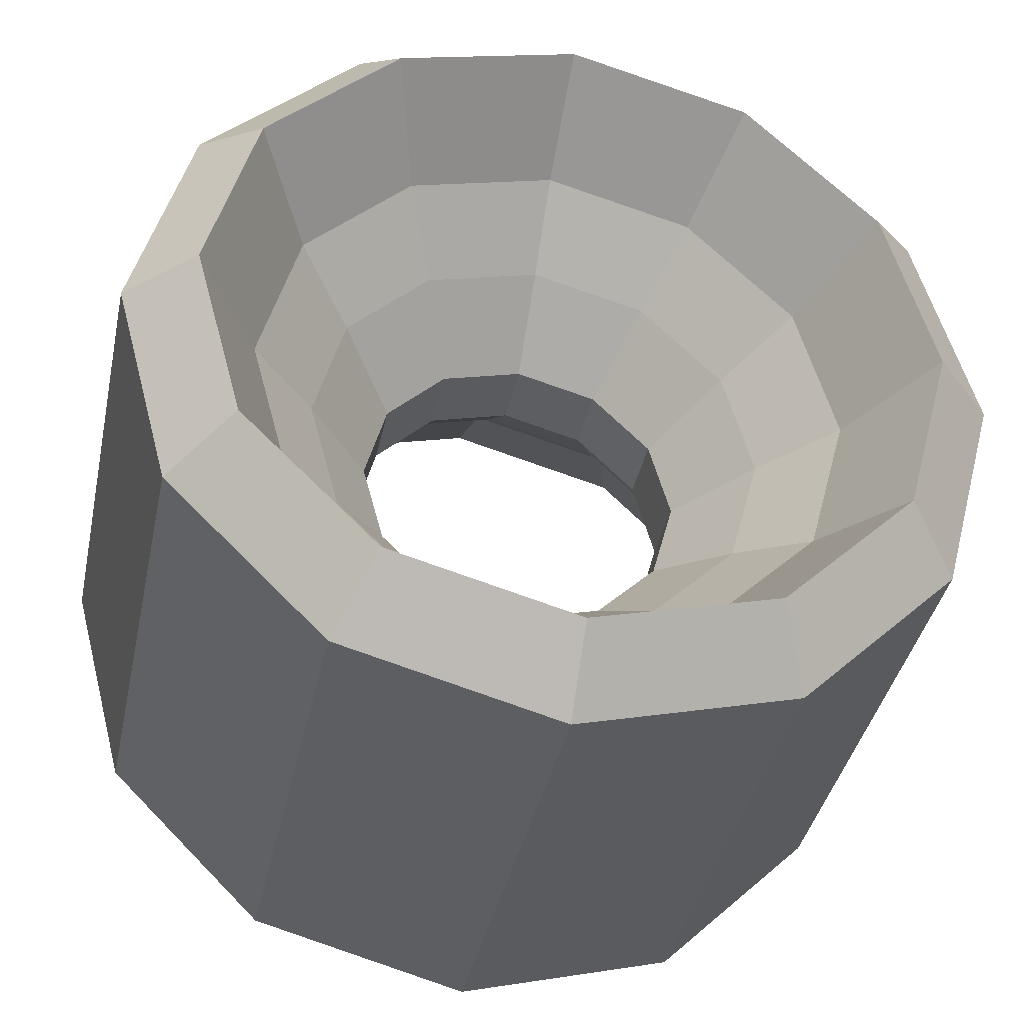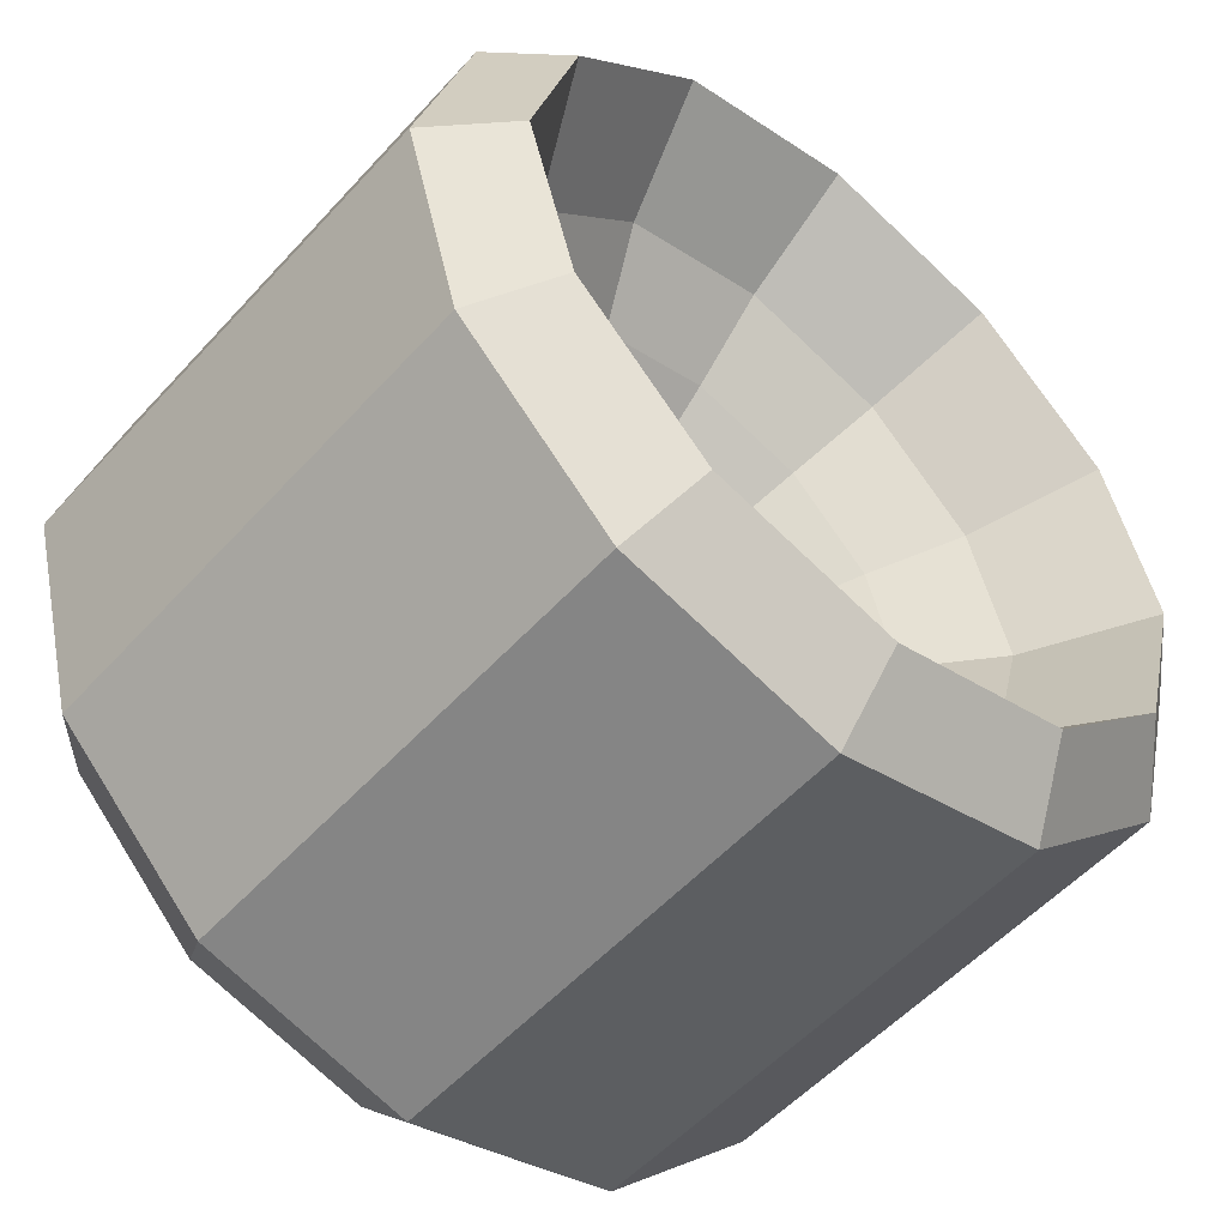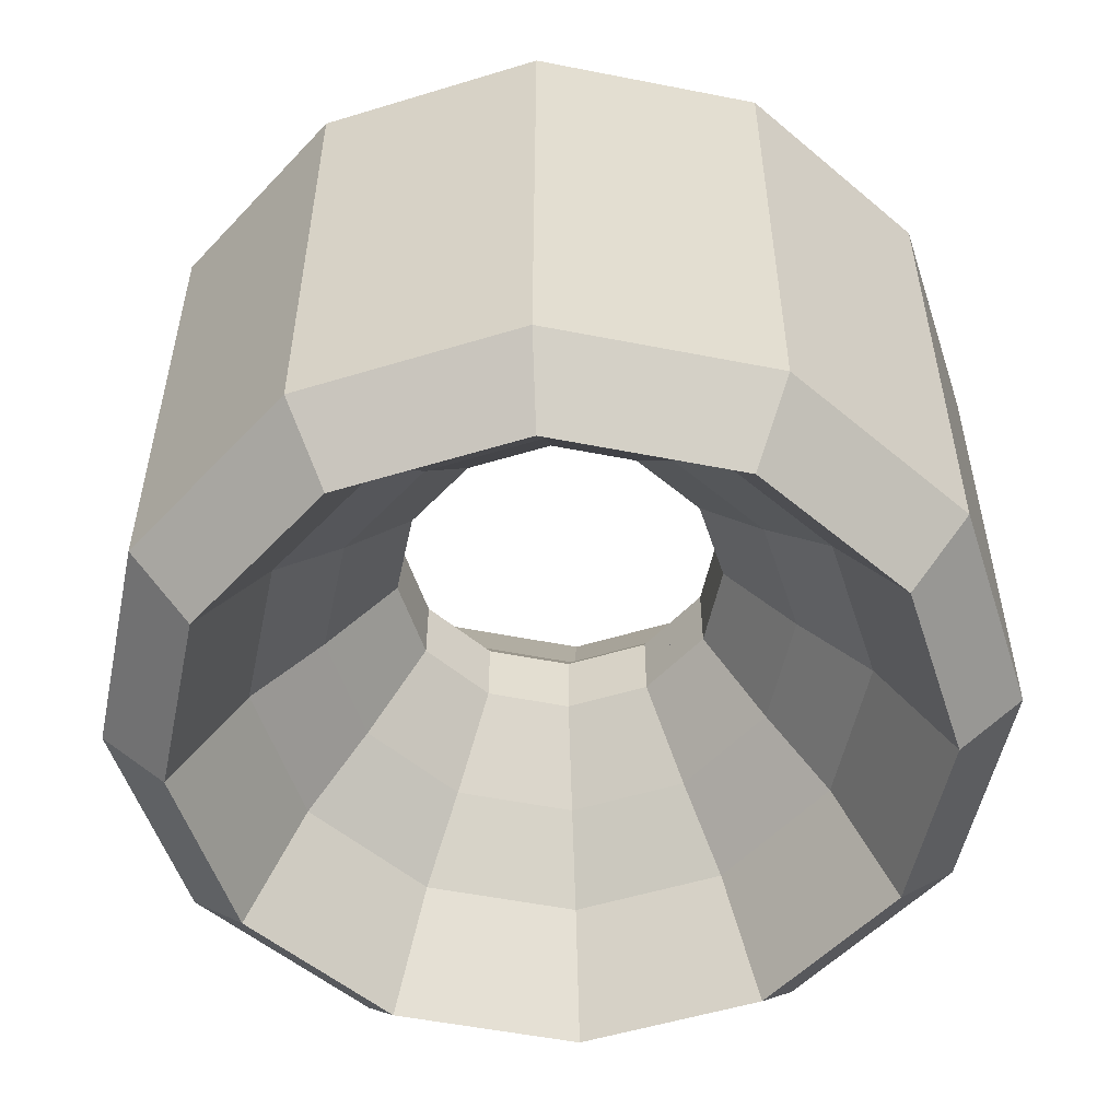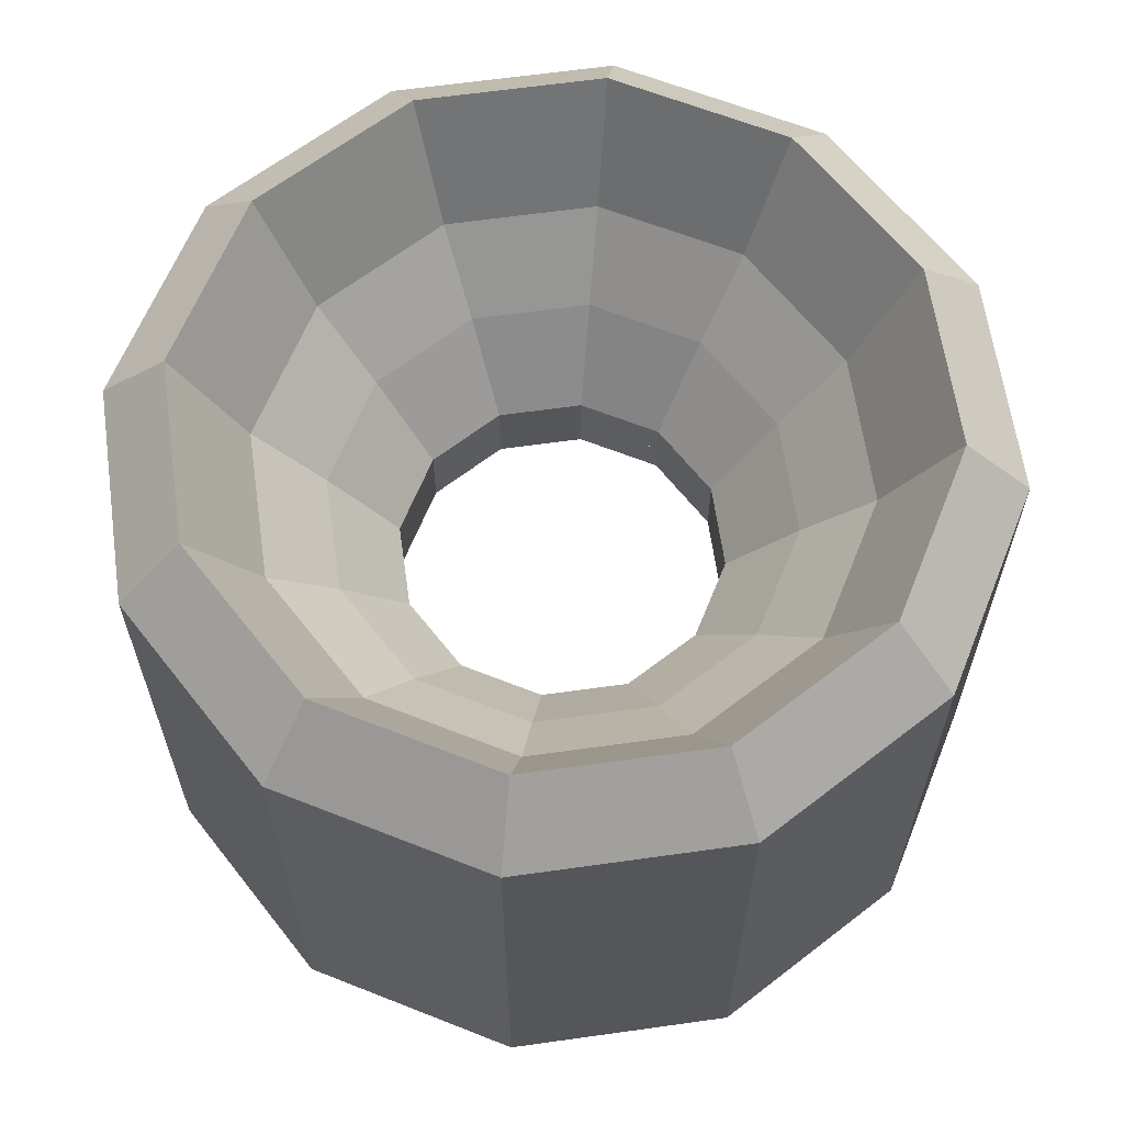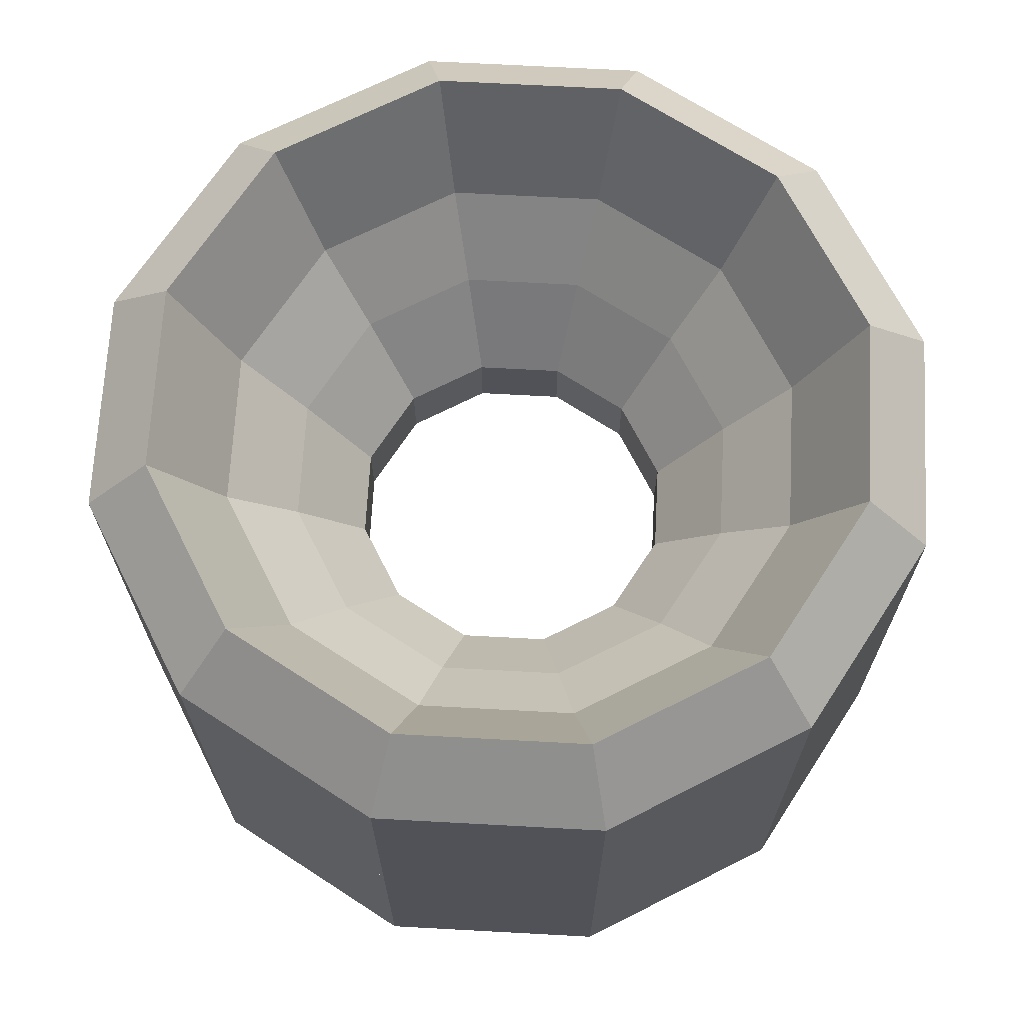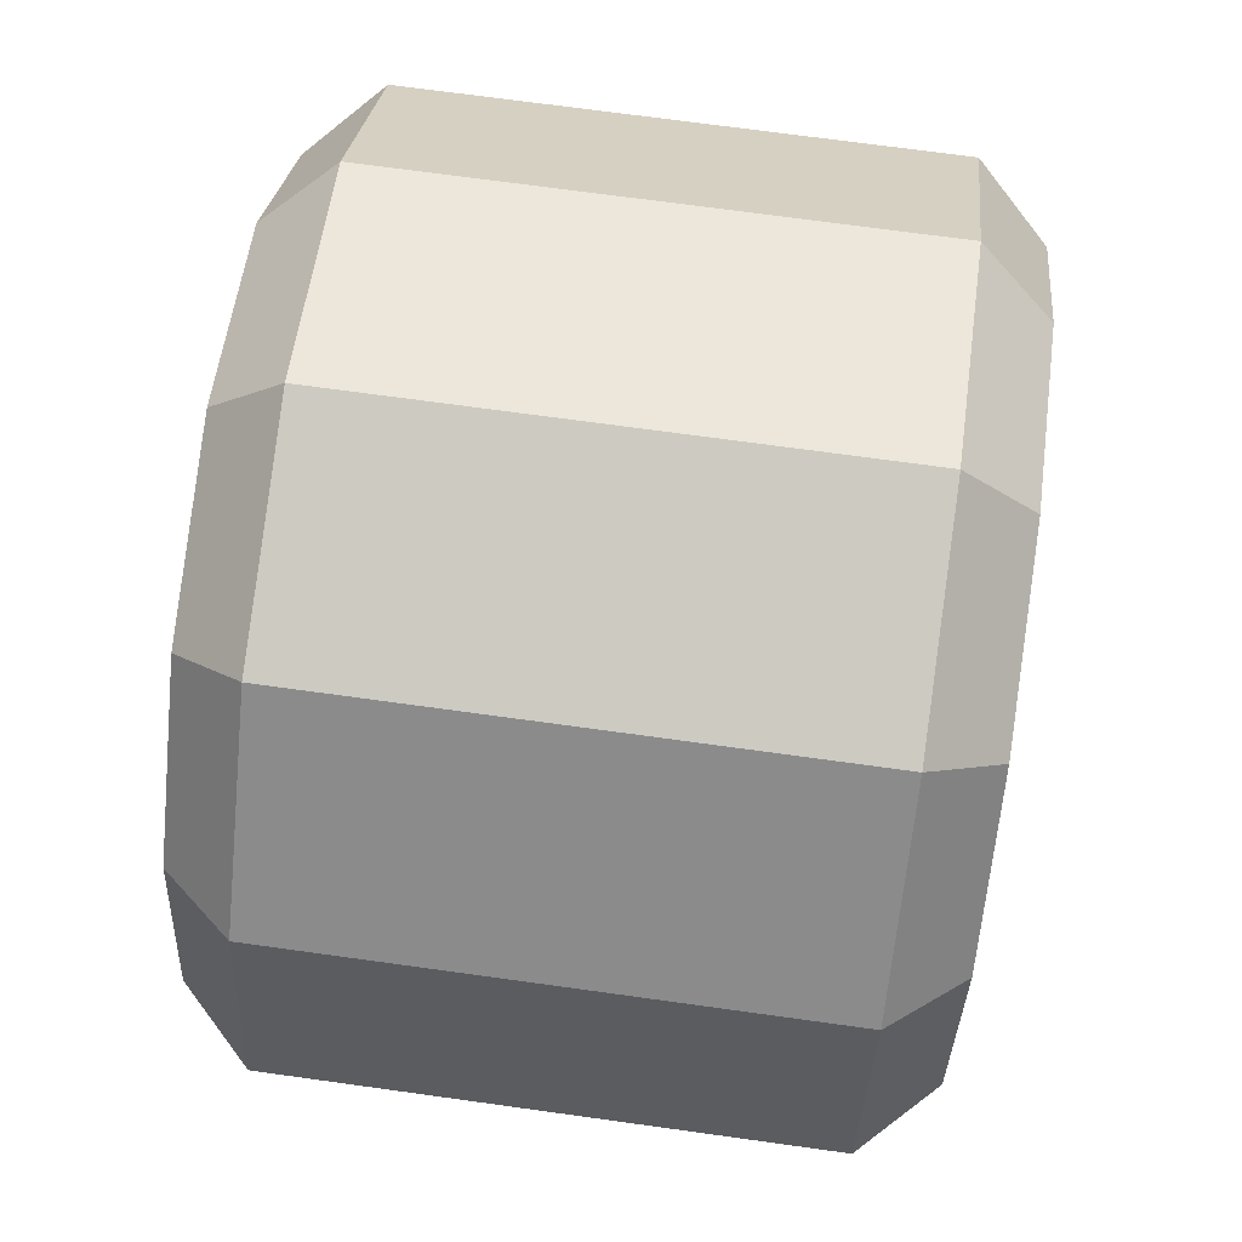
<metadata>
{"format":"obj","ext":"obj","renderer":"f3d","projection":"perspective","resolution":1024,"background":"white","views":[{"elev":-38.5,"azim":-11.8,"up":"+Z"},{"elev":-53.9,"azim":-41.1,"up":"+Z"},{"elev":-53.5,"azim":63.1,"up":"+Y"},{"elev":63.1,"azim":126.9,"up":"+Y"},{"elev":68.6,"azim":-71.9,"up":"+Y"},{"elev":70.6,"azim":-82.1,"up":"+Z"}]}
</metadata>
<code>
o Wheel5_Wheel1.002
v -0 0 0.2546
v -0 0.1479 0.2546
v -0.1273 0.1479 0.2205
v -0.1273 0 0.2205
v -0.2205 0.1479 0.1273
v -0.2205 0 0.1273
v -0.2546 0.1479 -0
v -0.2546 0 -0
v -0.2205 0.1479 -0.1273
v -0.2205 0 -0.1273
v -0.1273 0.1479 -0.2205
v -0.1273 0 -0.2205
v 0 0.1479 -0.2546
v 0 0 -0.2546
v 0.1273 0.1479 -0.2205
v 0.1273 0 -0.2205
v 0.2205 0.1479 -0.1273
v 0.2205 0 -0.1273
v 0.2546 0.1479 0
v 0.2546 0 0
v 0.2205 0.1479 0.1273
v 0.2205 0 0.1273
v 0.1273 0.1479 0.2205
v 0.1273 0 0.2205
v -0.04825 0.02073 0.08357
v -0 0.02073 0.09649
v -0 0 0.0965
v -0.04825 0 0.08357
v -0.08357 0.02073 0.04825
v -0.08357 0 0.04825
v -0.09649 0.02073 -0
v -0.09649 0 -0
v -0.08357 0.02073 -0.04825
v -0.08357 0 -0.04825
v -0.04825 0.02073 -0.08357
v -0.04825 0 -0.08357
v 0 0.02073 -0.09649
v 0 0 -0.09649
v 0.04825 0.02073 -0.08357
v 0.04825 0 -0.08357
v 0.08357 0.02073 -0.04825
v 0.08357 0 -0.04825
v 0.09649 0.02073 0
v 0.09649 0 0
v 0.08357 0.02073 0.04825
v 0.08357 0 0.04825
v 0.04825 0.02073 0.08357
v 0.04825 0 0.08357
v -0 0.0718 0.136
v 0.06801 0.0718 0.1178
v 0.1178 0.0718 0.06801
v 0.136 0.0718 0
v 0.1178 0.0718 -0.06801
v 0.06801 0.0718 -0.1178
v 0 0.0718 -0.136
v -0.06801 0.0718 -0.1178
v -0.1178 0.0718 -0.06801
v -0.136 0.0718 -0
v -0.1178 0.0718 0.06801
v -0.06801 0.0718 0.1178
v -0 0.1875 0.2151
v -0.1075 0.1875 0.1863
v -0 0.117 0.1756
v -0.08778 0.117 0.152
v -0.1863 0.1875 0.1075
v -0.152 0.117 0.08778
v -0.2151 0.1875 -0
v -0.1756 0.117 -0
v -0.1863 0.1875 -0.1075
v -0.152 0.117 -0.08778
v -0.1075 0.1875 -0.1863
v -0.08778 0.117 -0.152
v 0 0.1875 -0.2151
v 0 0.117 -0.1756
v 0.1075 0.1875 -0.1863
v 0.08778 0.117 -0.152
v 0.1863 0.1875 -0.1075
v 0.152 0.117 -0.08778
v 0.2151 0.1875 0
v 0.1756 0.117 0
v 0.1863 0.1875 0.1075
v 0.152 0.117 0.08778
v 0.1075 0.1875 0.1863
v 0.08778 0.117 0.152
v -0.1273 -0.1479 0.2205
v -0 -0.1479 0.2546
v -0.2205 -0.1479 0.1273
v -0.2546 -0.1479 -0
v -0.2205 -0.1479 -0.1273
v -0.1273 -0.1479 -0.2205
v 0 -0.1479 -0.2546
v 0.1273 -0.1479 -0.2205
v 0.2205 -0.1479 -0.1273
v 0.2546 -0.1479 0
v 0.2205 -0.1479 0.1273
v 0.1273 -0.1479 0.2205
v -0.04825 -0.02073 0.08357
v -0 -0.02073 0.09649
v -0.08357 -0.02073 0.04825
v -0.09649 -0.02073 -0
v -0.08357 -0.02073 -0.04825
v -0.04825 -0.02073 -0.08357
v 0 -0.02073 -0.09649
v 0.04825 -0.02073 -0.08357
v 0.08357 -0.02073 -0.04825
v 0.09649 -0.02073 0
v 0.08357 -0.02073 0.04825
v 0.04825 -0.02073 0.08357
v -0 -0.0718 0.136
v 0.06801 -0.0718 0.1178
v 0.1178 -0.0718 0.06801
v 0.136 -0.0718 0
v 0.1178 -0.0718 -0.06801
v 0.06801 -0.0718 -0.1178
v 0 -0.0718 -0.136
v -0.06801 -0.0718 -0.1178
v -0.1178 -0.0718 -0.06801
v -0.136 -0.0718 -0
v -0.1178 -0.0718 0.06801
v -0.06801 -0.0718 0.1178
v -0.1075 -0.1875 0.1863
v -0 -0.1875 0.2151
v -0.08778 -0.117 0.152
v -0 -0.117 0.1756
v -0.1863 -0.1875 0.1075
v -0.152 -0.117 0.08778
v -0.2151 -0.1875 -0
v -0.1756 -0.117 -0
v -0.1863 -0.1875 -0.1075
v -0.152 -0.117 -0.08778
v -0.1075 -0.1875 -0.1863
v -0.08778 -0.117 -0.152
v 0 -0.1875 -0.2151
v 0 -0.117 -0.1756
v 0.1075 -0.1875 -0.1863
v 0.08778 -0.117 -0.152
v 0.1863 -0.1875 -0.1075
v 0.152 -0.117 -0.08778
v 0.2151 -0.1875 0
v 0.1756 -0.117 0
v 0.1863 -0.1875 0.1075
v 0.152 -0.117 0.08778
v 0.1075 -0.1875 0.1863
v 0.08778 -0.117 0.152
f 1 2 3
f 3 4 1
f 5 6 4
f 4 3 5
f 7 8 6
f 6 5 7
f 9 10 8
f 8 7 9
f 11 12 10
f 10 9 11
f 13 14 12
f 12 11 13
f 15 16 14
f 14 13 15
f 17 18 16
f 16 15 17
f 19 20 18
f 18 17 19
f 21 22 20
f 20 19 21
f 23 24 22
f 22 21 23
f 2 1 24
f 24 23 2
f 25 26 27
f 27 28 25
f 29 25 28
f 28 30 29
f 31 29 30
f 30 32 31
f 33 31 32
f 32 34 33
f 35 33 34
f 34 36 35
f 37 35 36
f 36 38 37
f 39 37 38
f 38 40 39
f 41 39 40
f 40 42 41
f 43 41 42
f 42 44 43
f 45 43 44
f 44 46 45
f 47 45 46
f 46 48 47
f 26 47 48
f 48 27 26
f 49 50 47
f 47 26 49
f 50 51 45
f 45 47 50
f 51 52 43
f 43 45 51
f 52 53 41
f 41 43 52
f 53 54 39
f 39 41 53
f 54 55 37
f 37 39 54
f 55 56 35
f 35 37 55
f 56 57 33
f 33 35 56
f 57 58 31
f 31 33 57
f 58 59 29
f 29 31 58
f 59 60 25
f 25 29 59
f 60 49 26
f 26 25 60
f 3 2 61
f 61 62 3
f 62 61 63
f 63 64 62
f 64 63 49
f 49 60 64
f 5 3 62
f 62 65 5
f 65 62 64
f 64 66 65
f 66 64 60
f 60 59 66
f 7 5 65
f 65 67 7
f 67 65 66
f 66 68 67
f 68 66 59
f 59 58 68
f 9 7 67
f 67 69 9
f 69 67 68
f 68 70 69
f 70 68 58
f 58 57 70
f 11 9 69
f 69 71 11
f 71 69 70
f 70 72 71
f 72 70 57
f 57 56 72
f 13 11 71
f 71 73 13
f 73 71 72
f 72 74 73
f 74 72 56
f 56 55 74
f 15 13 73
f 73 75 15
f 75 73 74
f 74 76 75
f 76 74 55
f 55 54 76
f 17 15 75
f 75 77 17
f 77 75 76
f 76 78 77
f 78 76 54
f 54 53 78
f 19 17 77
f 77 79 19
f 79 77 78
f 78 80 79
f 80 78 53
f 53 52 80
f 21 19 79
f 79 81 21
f 81 79 80
f 80 82 81
f 82 80 52
f 52 51 82
f 23 21 81
f 81 83 23
f 83 81 82
f 82 84 83
f 84 82 51
f 51 50 84
f 2 23 83
f 83 61 2
f 61 83 84
f 84 63 61
f 63 84 50
f 50 49 63
f 85 86 1
f 1 4 85
f 87 85 4
f 4 6 87
f 88 87 6
f 6 8 88
f 89 88 8
f 8 10 89
f 90 89 10
f 10 12 90
f 91 90 12
f 12 14 91
f 92 91 14
f 14 16 92
f 93 92 16
f 16 18 93
f 94 93 18
f 18 20 94
f 95 94 20
f 20 22 95
f 96 95 22
f 22 24 96
f 86 96 24
f 24 1 86
f 97 28 27
f 27 98 97
f 99 30 28
f 28 97 99
f 100 32 30
f 30 99 100
f 101 34 32
f 32 100 101
f 102 36 34
f 34 101 102
f 103 38 36
f 36 102 103
f 104 40 38
f 38 103 104
f 105 42 40
f 40 104 105
f 106 44 42
f 42 105 106
f 107 46 44
f 44 106 107
f 108 48 46
f 46 107 108
f 98 27 48
f 48 108 98
f 109 98 108
f 108 110 109
f 110 108 107
f 107 111 110
f 111 107 106
f 106 112 111
f 112 106 105
f 105 113 112
f 113 105 104
f 104 114 113
f 114 104 103
f 103 115 114
f 115 103 102
f 102 116 115
f 116 102 101
f 101 117 116
f 117 101 100
f 100 118 117
f 118 100 99
f 99 119 118
f 119 99 97
f 97 120 119
f 120 97 98
f 98 109 120
f 1 27 28
f 28 4 1
f 4 28 30
f 30 6 4
f 6 30 32
f 32 8 6
f 8 32 34
f 34 10 8
f 10 34 36
f 36 12 10
f 12 36 38
f 38 14 12
f 14 38 40
f 40 16 14
f 16 40 42
f 42 18 16
f 18 42 44
f 44 20 18
f 20 44 46
f 46 22 20
f 22 46 48
f 48 24 22
f 24 48 27
f 27 1 24
f 85 121 122
f 122 86 85
f 121 123 124
f 124 122 121
f 123 120 109
f 109 124 123
f 87 125 121
f 121 85 87
f 125 126 123
f 123 121 125
f 126 119 120
f 120 123 126
f 88 127 125
f 125 87 88
f 127 128 126
f 126 125 127
f 128 118 119
f 119 126 128
f 89 129 127
f 127 88 89
f 129 130 128
f 128 127 129
f 130 117 118
f 118 128 130
f 90 131 129
f 129 89 90
f 131 132 130
f 130 129 131
f 132 116 117
f 117 130 132
f 91 133 131
f 131 90 91
f 133 134 132
f 132 131 133
f 134 115 116
f 116 132 134
f 92 135 133
f 133 91 92
f 135 136 134
f 134 133 135
f 136 114 115
f 115 134 136
f 93 137 135
f 135 92 93
f 137 138 136
f 136 135 137
f 138 113 114
f 114 136 138
f 94 139 137
f 137 93 94
f 139 140 138
f 138 137 139
f 140 112 113
f 113 138 140
f 95 141 139
f 139 94 95
f 141 142 140
f 140 139 141
f 142 111 112
f 112 140 142
f 96 143 141
f 141 95 96
f 143 144 142
f 142 141 143
f 144 110 111
f 111 142 144
f 86 122 143
f 143 96 86
f 122 124 144
f 144 143 122
f 124 109 110
f 110 144 124

</code>
